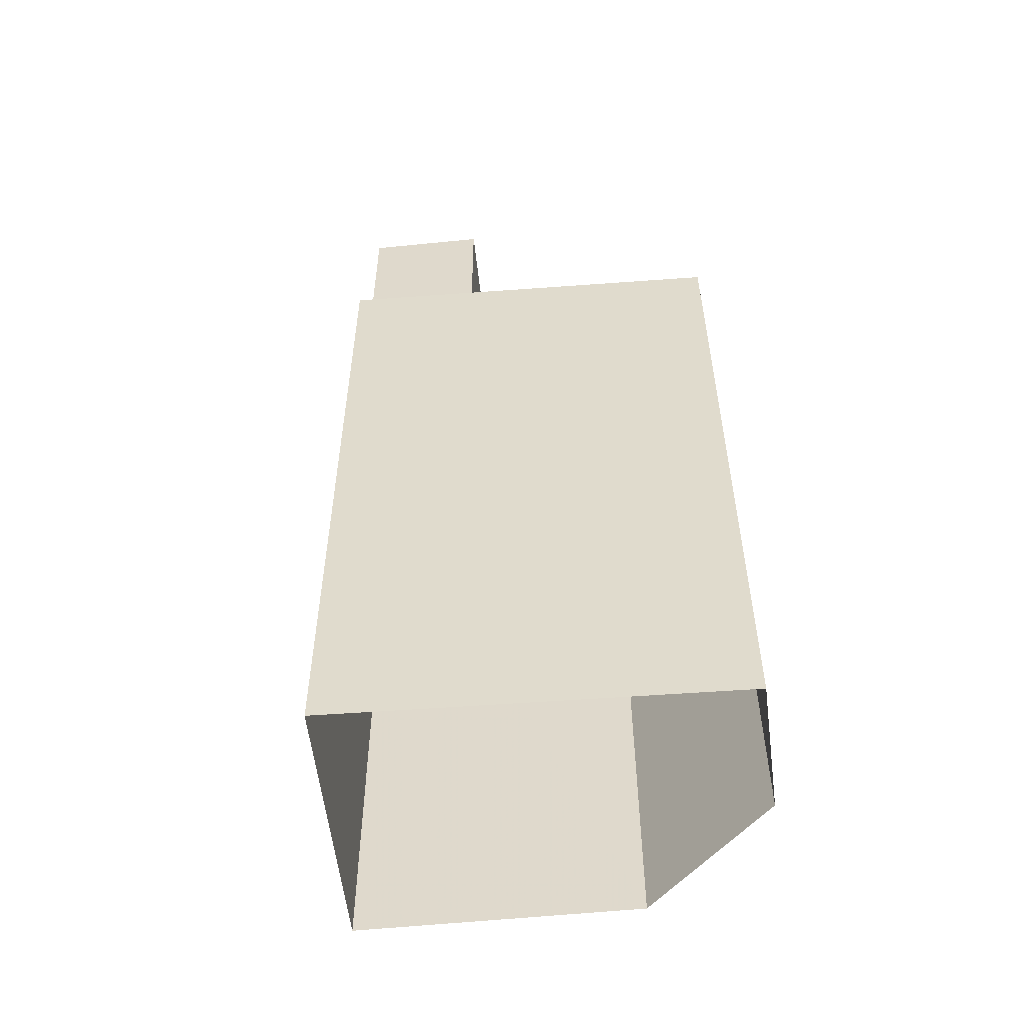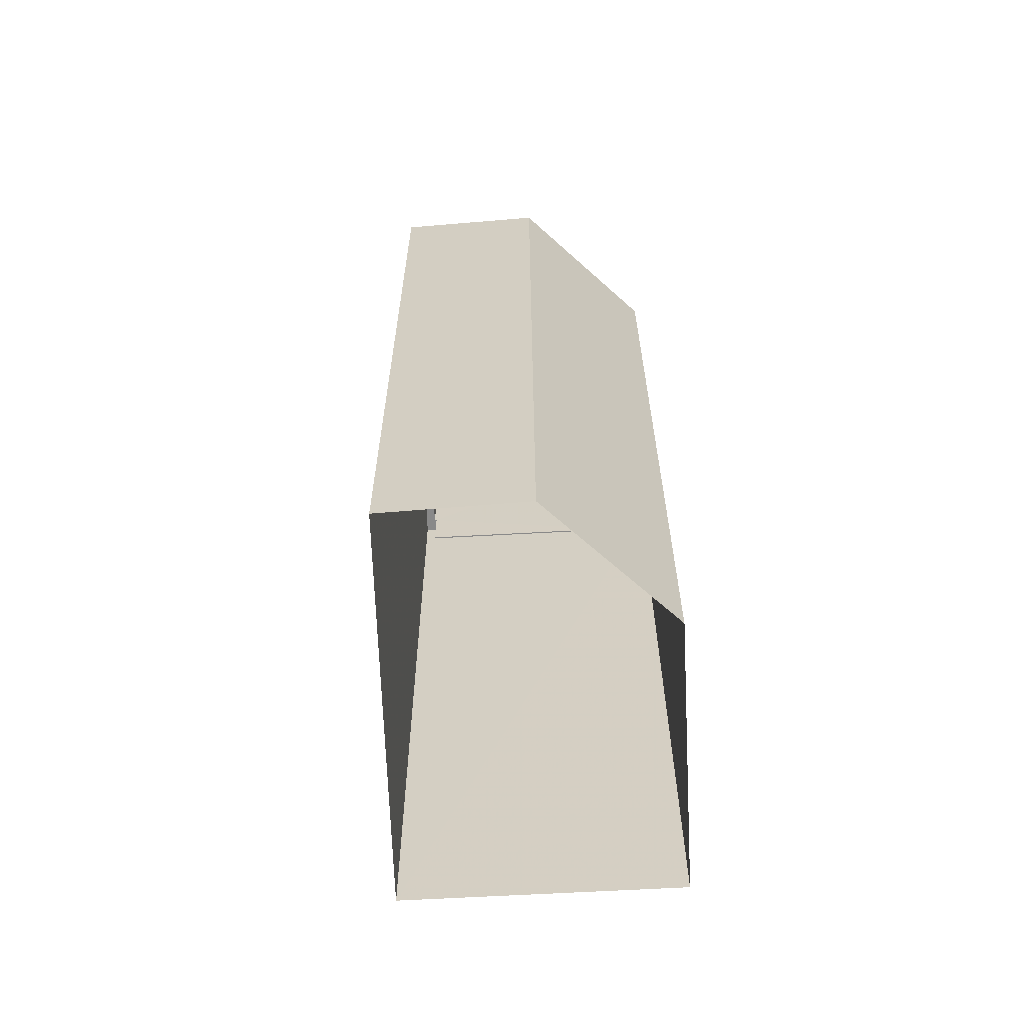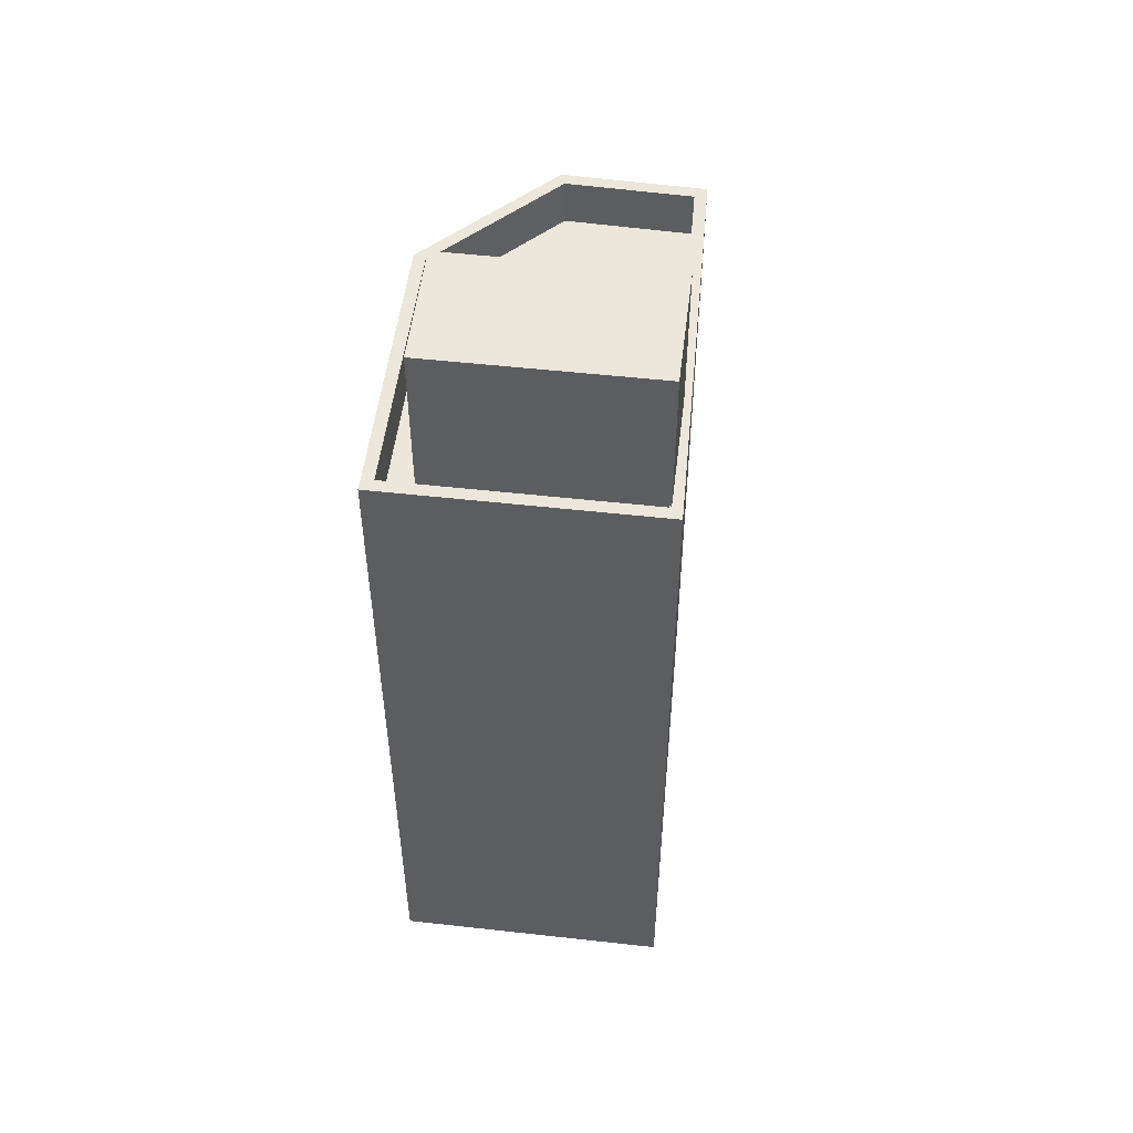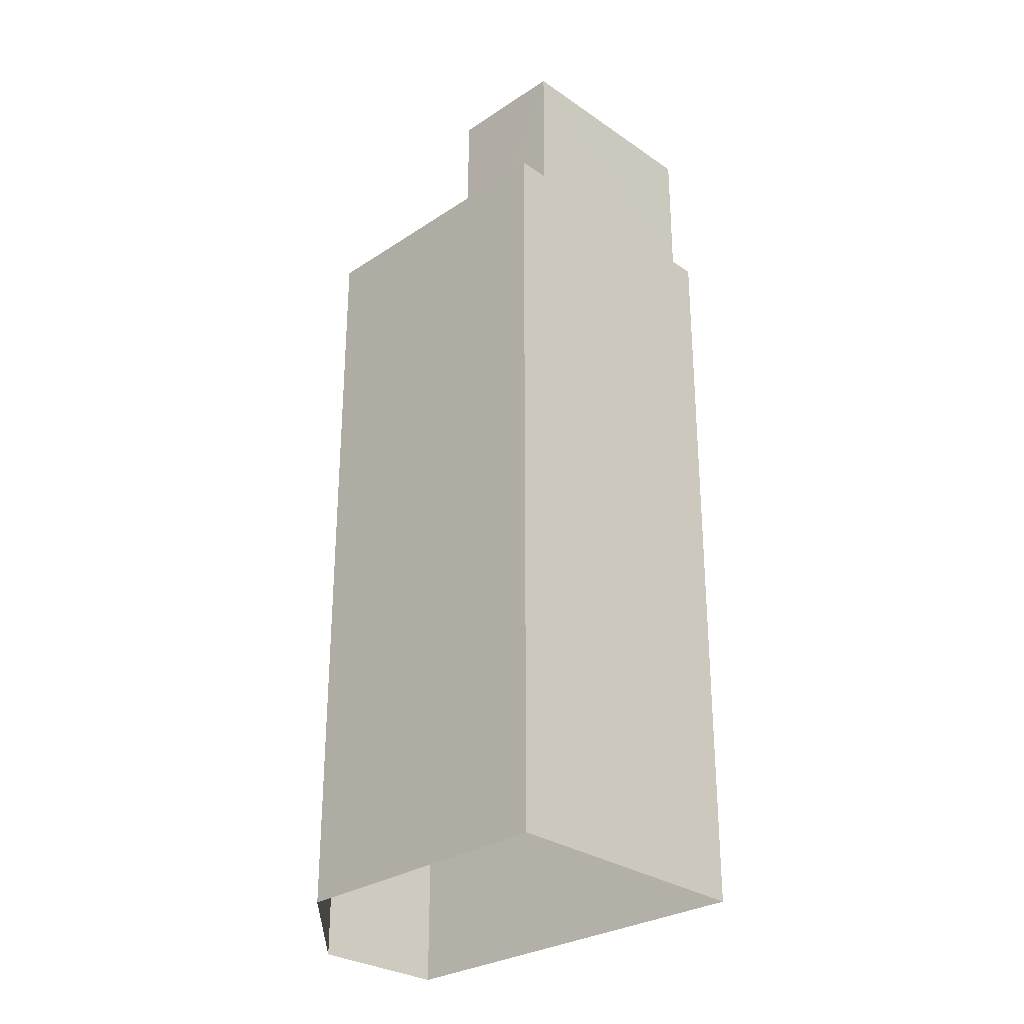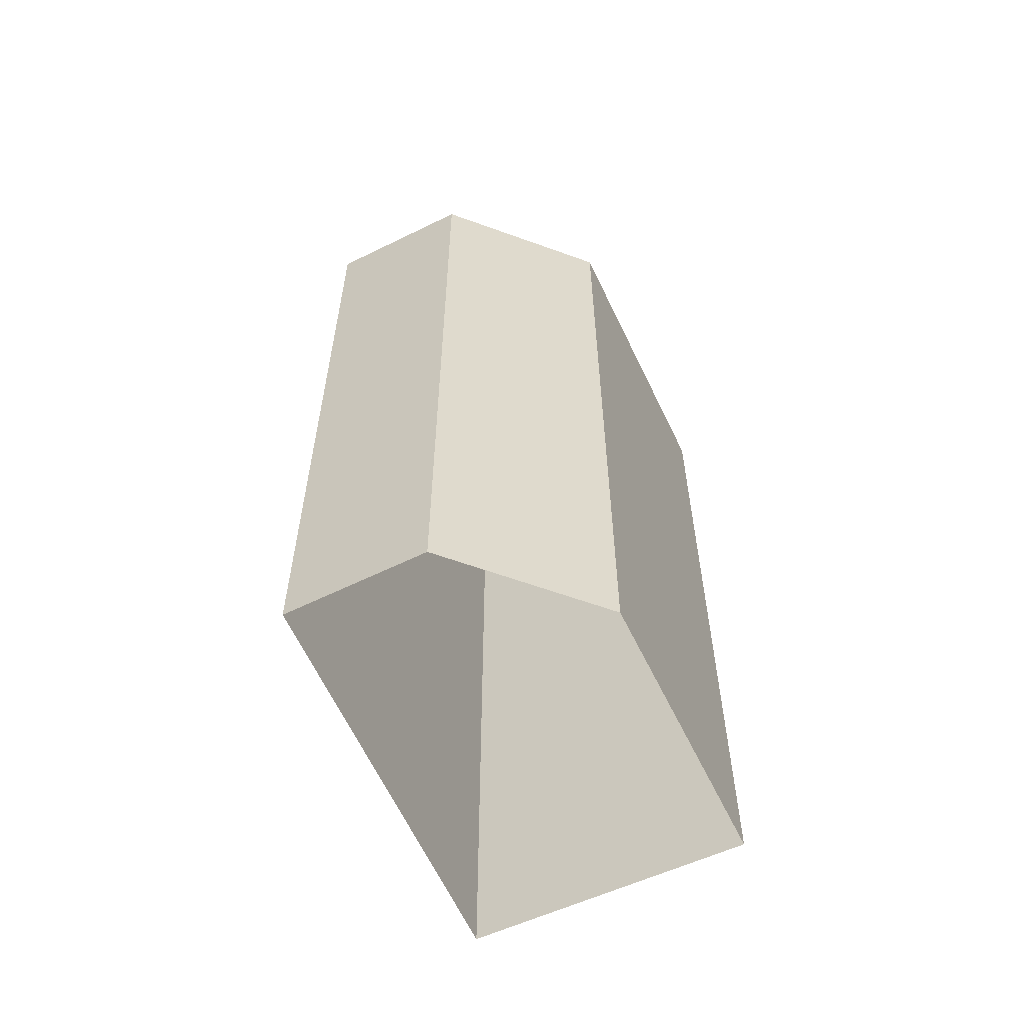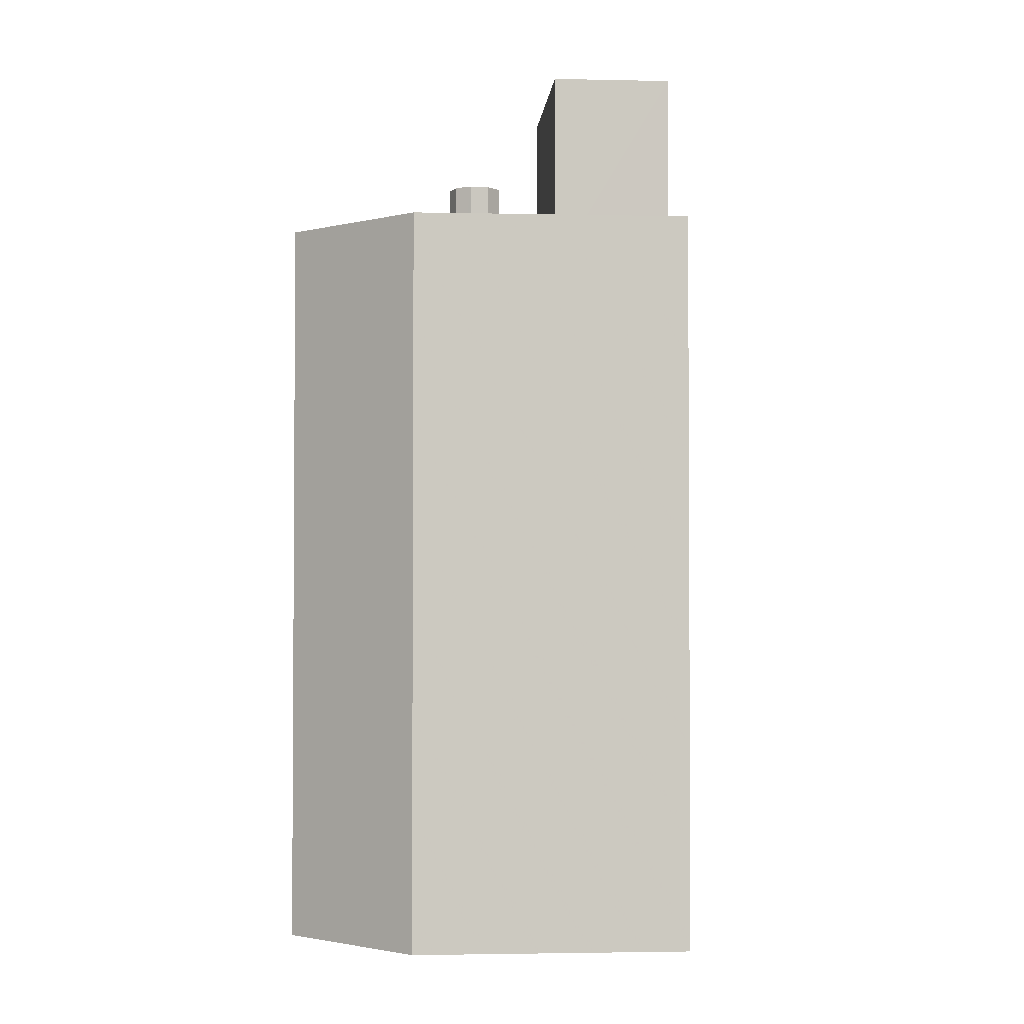
<metadata>
{"format":"obj","ext":"obj","renderer":"f3d","projection":"perspective","resolution":1024,"background":"white","views":[{"elev":-54.9,"azim":147.8,"up":"+Z"},{"elev":-63.2,"azim":-125.0,"up":"+Z"},{"elev":52.2,"azim":58.6,"up":"+Z"},{"elev":-29.3,"azim":6.2,"up":"+Z"},{"elev":-59.4,"azim":-103.0,"up":"+Z"},{"elev":-2.2,"azim":-42.5,"up":"+Z"}]}
</metadata>
<code>
v -5736 -3.633e+04 2.437
v -5734 -3.633e+04 2.437
v -5736 -3.634e+04 2.435
v -5726 -3.634e+04 2.434
v -5730 -3.634e+04 2.433
v -5730 -3.634e+04 20.18
v -5726 -3.634e+04 20.18
v -5726 -3.634e+04 20.18
v -5730 -3.634e+04 20.18
v -5732 -3.634e+04 20.18
v -5734 -3.633e+04 20.18
v -5736 -3.633e+04 20.18
v -5732 -3.634e+04 20.18
v -5730 -3.634e+04 20.18
v -5736 -3.634e+04 20.18
v -5732 -3.634e+04 20.18
v -5733 -3.634e+04 20.18
v -5732 -3.634e+04 20.18
v -5732 -3.634e+04 20.18
v -5732 -3.634e+04 20.18
v -5731 -3.634e+04 20.18
v -5731 -3.634e+04 20.18
v -5729 -3.634e+04 20.18
v -5731 -3.634e+04 20.18
v -5731 -3.634e+04 20.18
v -5736 -3.634e+04 21.38
v -5736 -3.633e+04 21.38
v -5736 -3.633e+04 21.38
v -5734 -3.633e+04 21.38
v -5734 -3.633e+04 21.38
v -5729 -3.634e+04 21.38
v -5726 -3.634e+04 21.38
v -5730 -3.634e+04 21.38
v -5726 -3.634e+04 21.38
v -5730 -3.634e+04 21.38
v -5736 -3.634e+04 21.38
v -5726 -3.634e+04 21.38
v -5726 -3.634e+04 21.38
v -5729 -3.634e+04 21.38
v -5730 -3.634e+04 25.22
v -5726 -3.634e+04 25.23
v -5729 -3.634e+04 25.23
v -5732 -3.634e+04 25.23
v -5731 -3.634e+04 22.81
v -5732 -3.634e+04 22.81
v -5732 -3.634e+04 22.81
v -5731 -3.634e+04 22.81
v -5732 -3.634e+04 22.81
v -5733 -3.634e+04 22.81
v -5731 -3.634e+04 22.81
v -5731 -3.634e+04 22.81
v -5732 -3.634e+04 22.81
f 1 2 3
f 2 4 3
f 4 5 3
f 6 7 8
f 7 6 9
f 10 11 12
f 13 14 11
f 15 9 16
f 15 17 12
f 18 19 16
f 16 9 6
f 13 11 10
f 17 10 12
f 19 17 15
f 19 15 16
f 18 20 19
f 21 14 13
f 22 18 23
f 24 20 18
f 25 23 14
f 21 25 14
f 22 23 25
f 24 18 22
f 26 27 28
f 29 30 28
f 30 31 32
f 33 34 35
f 32 34 33
f 26 36 27
f 37 38 34
f 39 31 29
f 27 29 28
f 31 37 32
f 30 29 31
f 37 34 32
f 35 36 26
f 33 35 26
f 40 41 42
f 43 40 42
f 44 45 46
f 47 44 46
f 45 48 49
f 50 51 47
f 45 49 52
f 50 47 46
f 46 45 52
f 11 14 29
f 14 23 39
f 29 14 39
f 8 7 34
f 38 8 34
f 35 34 7
f 9 35 7
f 15 35 9
f 15 36 35
f 36 15 12
f 27 36 12
f 27 12 11
f 29 27 11
f 4 33 5
f 4 32 33
f 33 26 3
f 5 33 3
f 26 1 3
f 26 28 1
f 28 2 1
f 28 30 2
f 2 32 4
f 2 30 32
f 31 42 41
f 37 31 41
f 6 38 40
f 40 38 41
f 6 8 38
f 41 38 37
f 16 6 40
f 43 16 40
f 23 18 39
f 18 16 43
f 31 39 42
f 42 39 43
f 39 18 43
f 13 44 21
f 13 45 44
f 21 47 25
f 21 44 47
f 25 51 22
f 25 47 51
f 22 50 24
f 22 51 50
f 50 46 20
f 24 50 20
f 46 52 19
f 20 46 19
f 52 49 17
f 19 52 17
f 49 48 10
f 17 49 10
f 48 45 13
f 10 48 13

</code>
